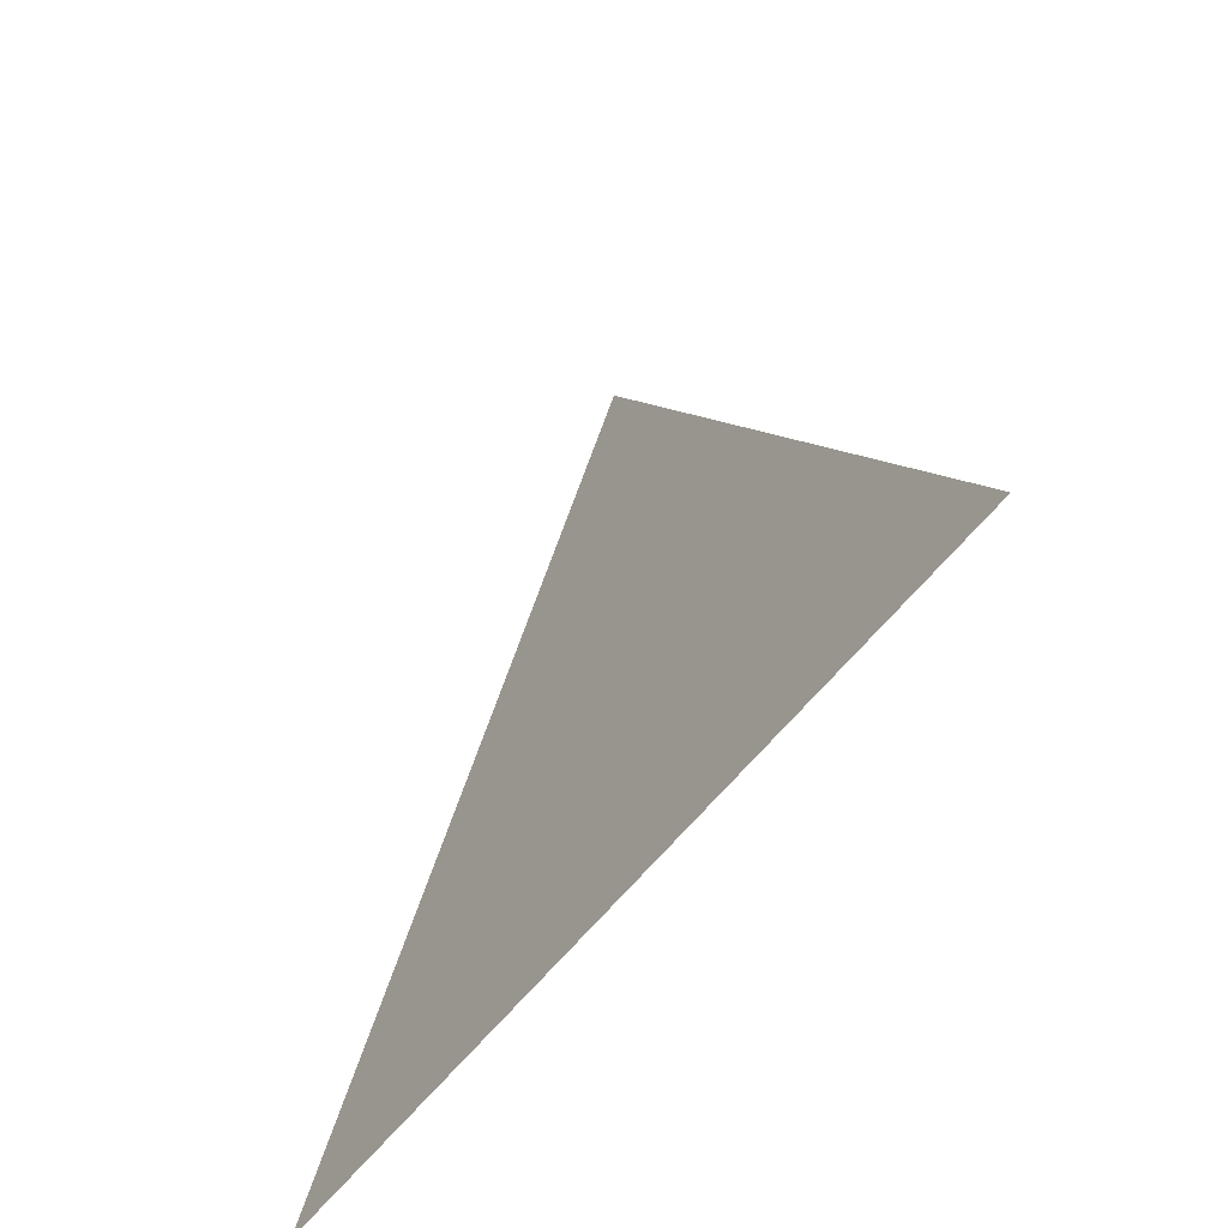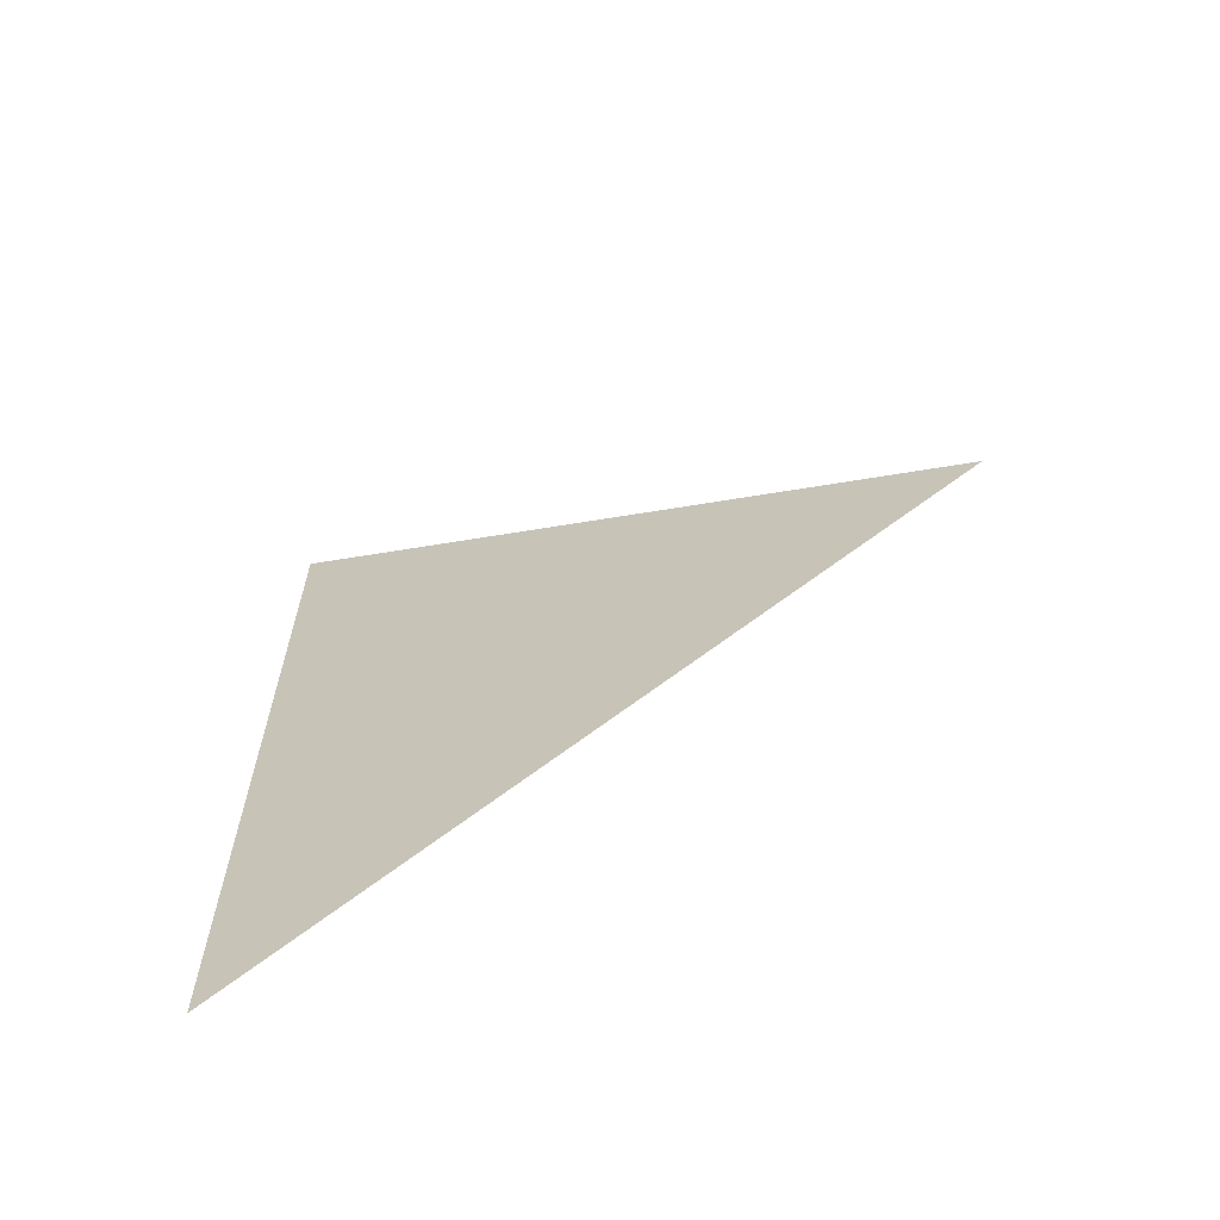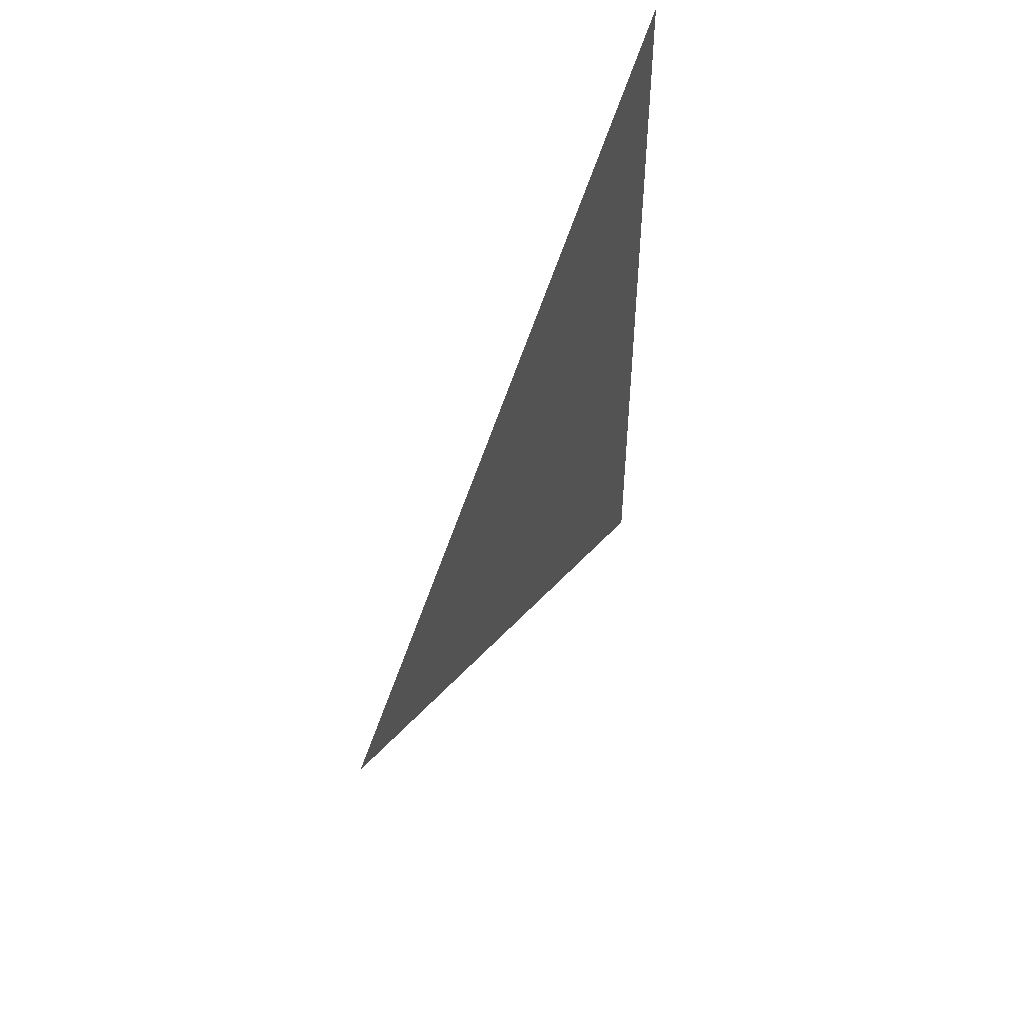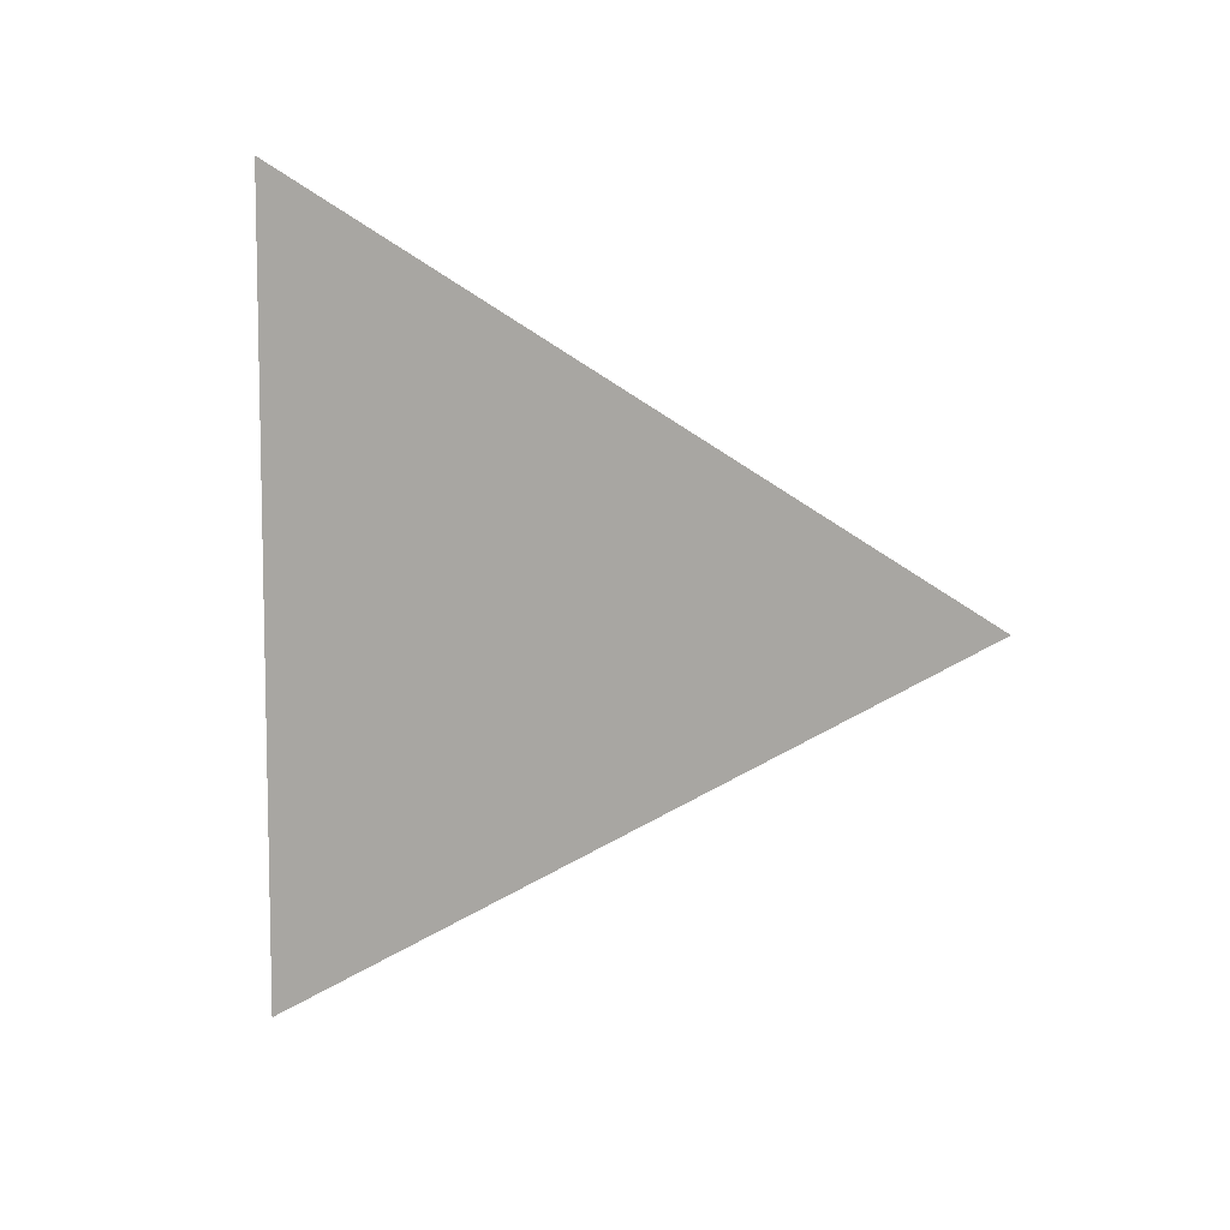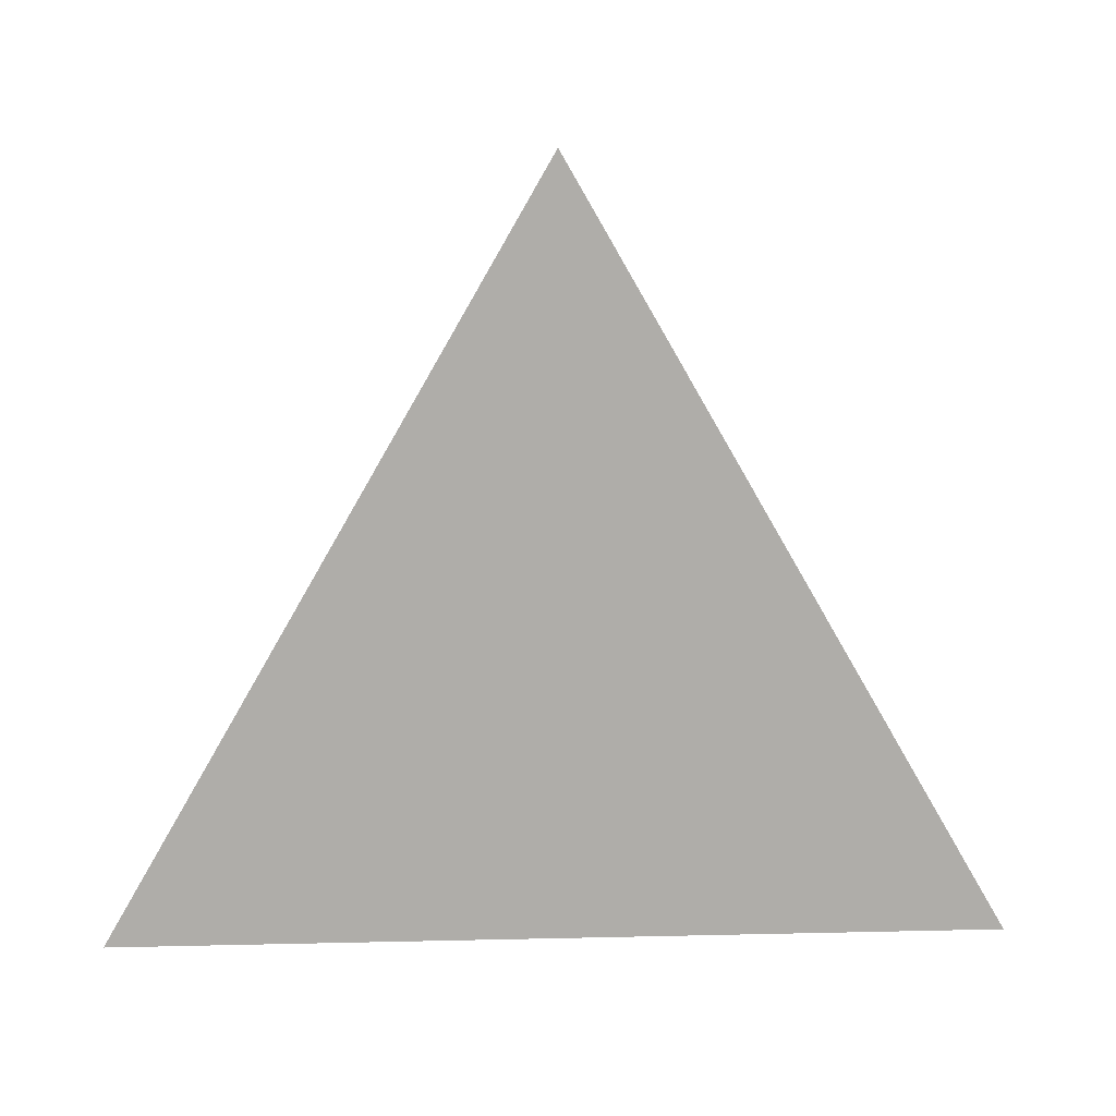
<metadata>
{"format":"obj","ext":"obj","renderer":"f3d","projection":"perspective","resolution":1024,"background":"white","views":[{"elev":-56.0,"azim":143.5,"up":"+Z"},{"elev":-64.0,"azim":-66.0,"up":"+Y"},{"elev":50.2,"azim":24.3,"up":"+Y"},{"elev":7.7,"azim":-69.1,"up":"+Y"},{"elev":13.0,"azim":86.9,"up":"+Z"}]}
</metadata>
<code>
v 0.004233 0 3.928
v 0.004233 -0.0433 3.853
v 0.004233 0.0433 3.853
g group_64888544_140627887873760
f 1 2 3
f 1 2 3

</code>
